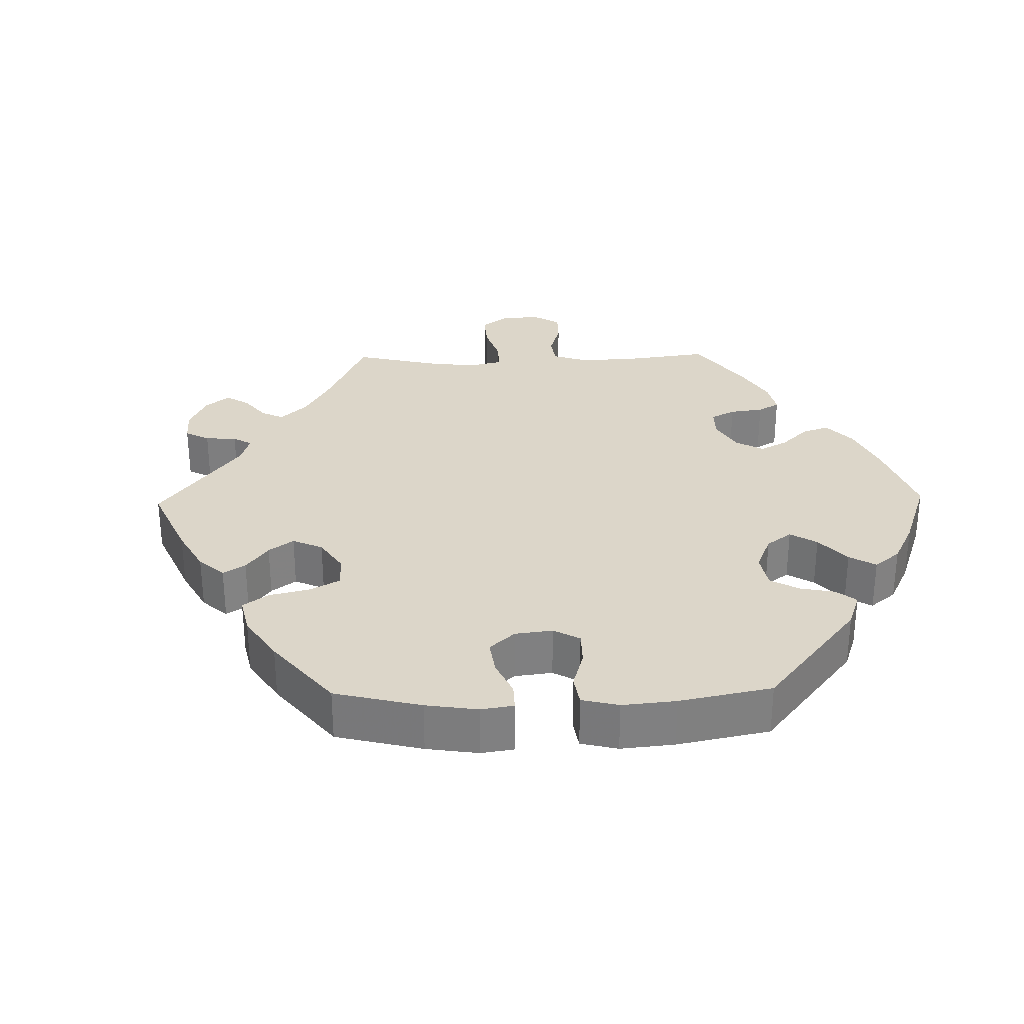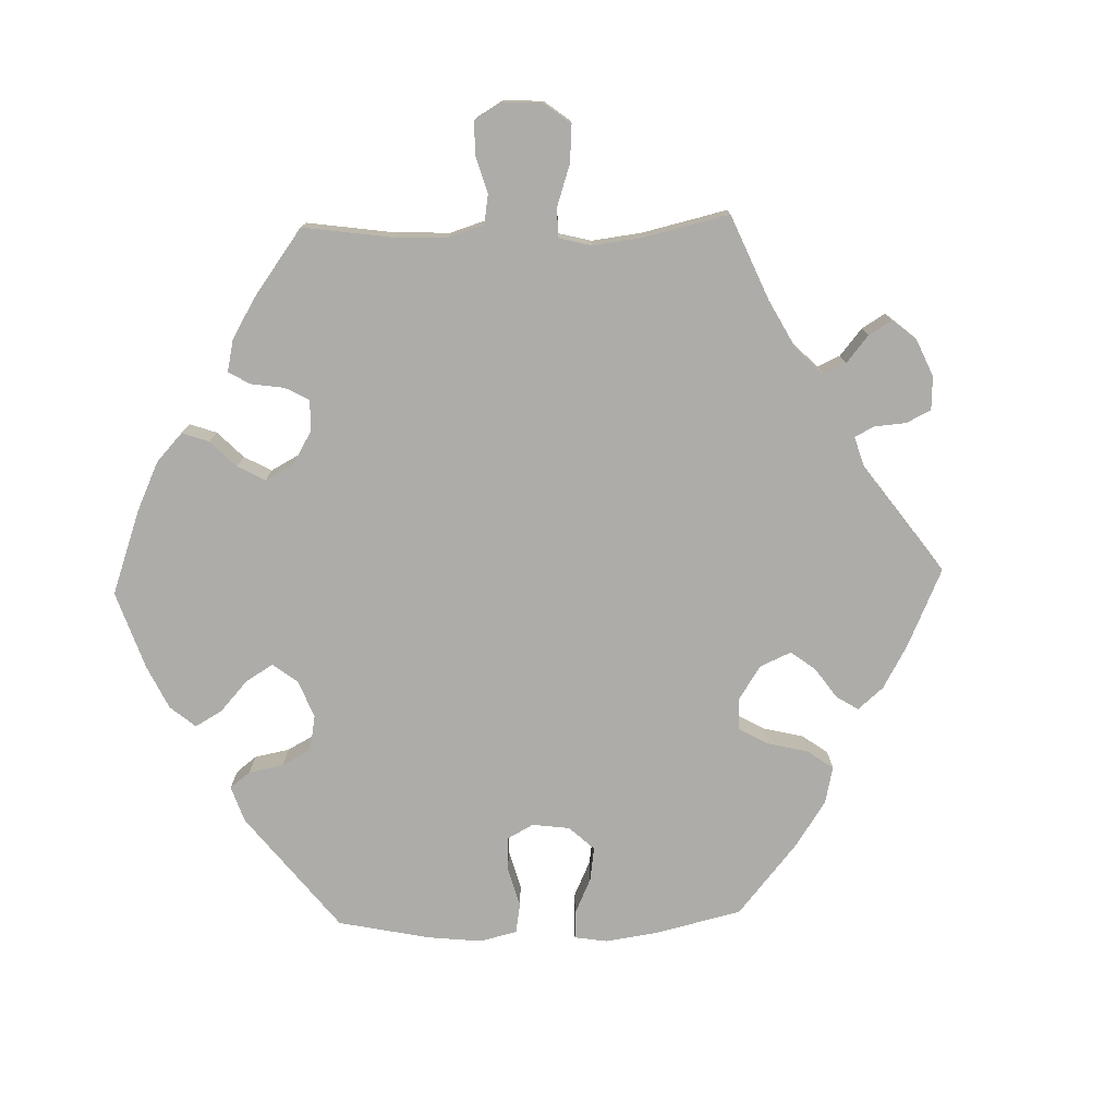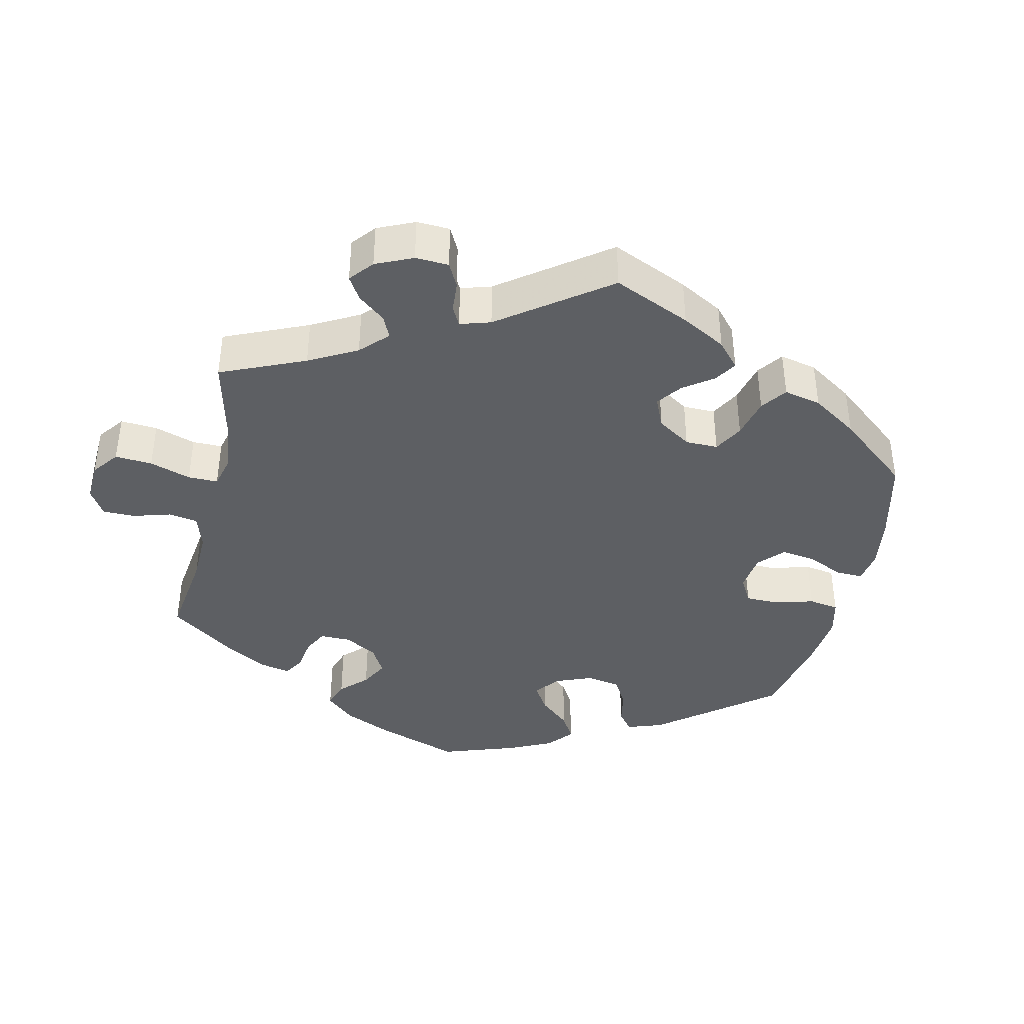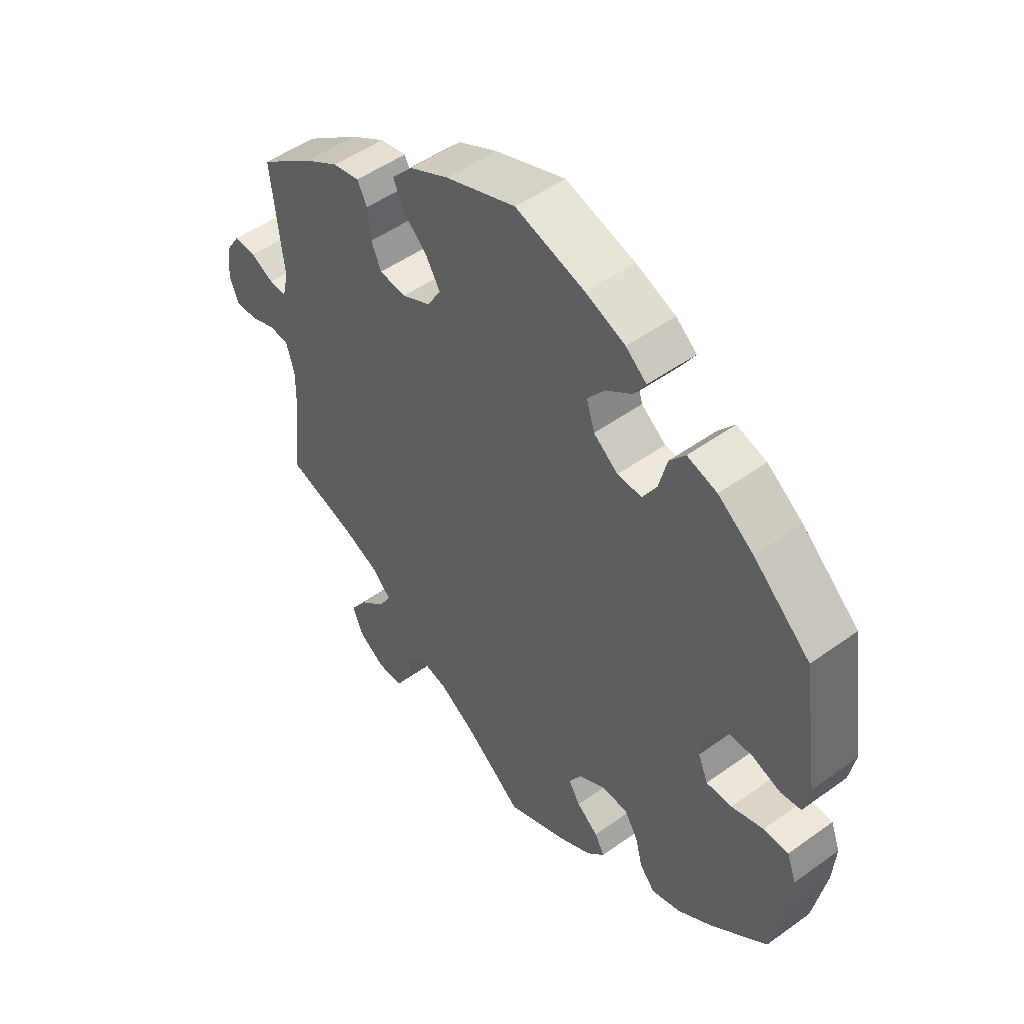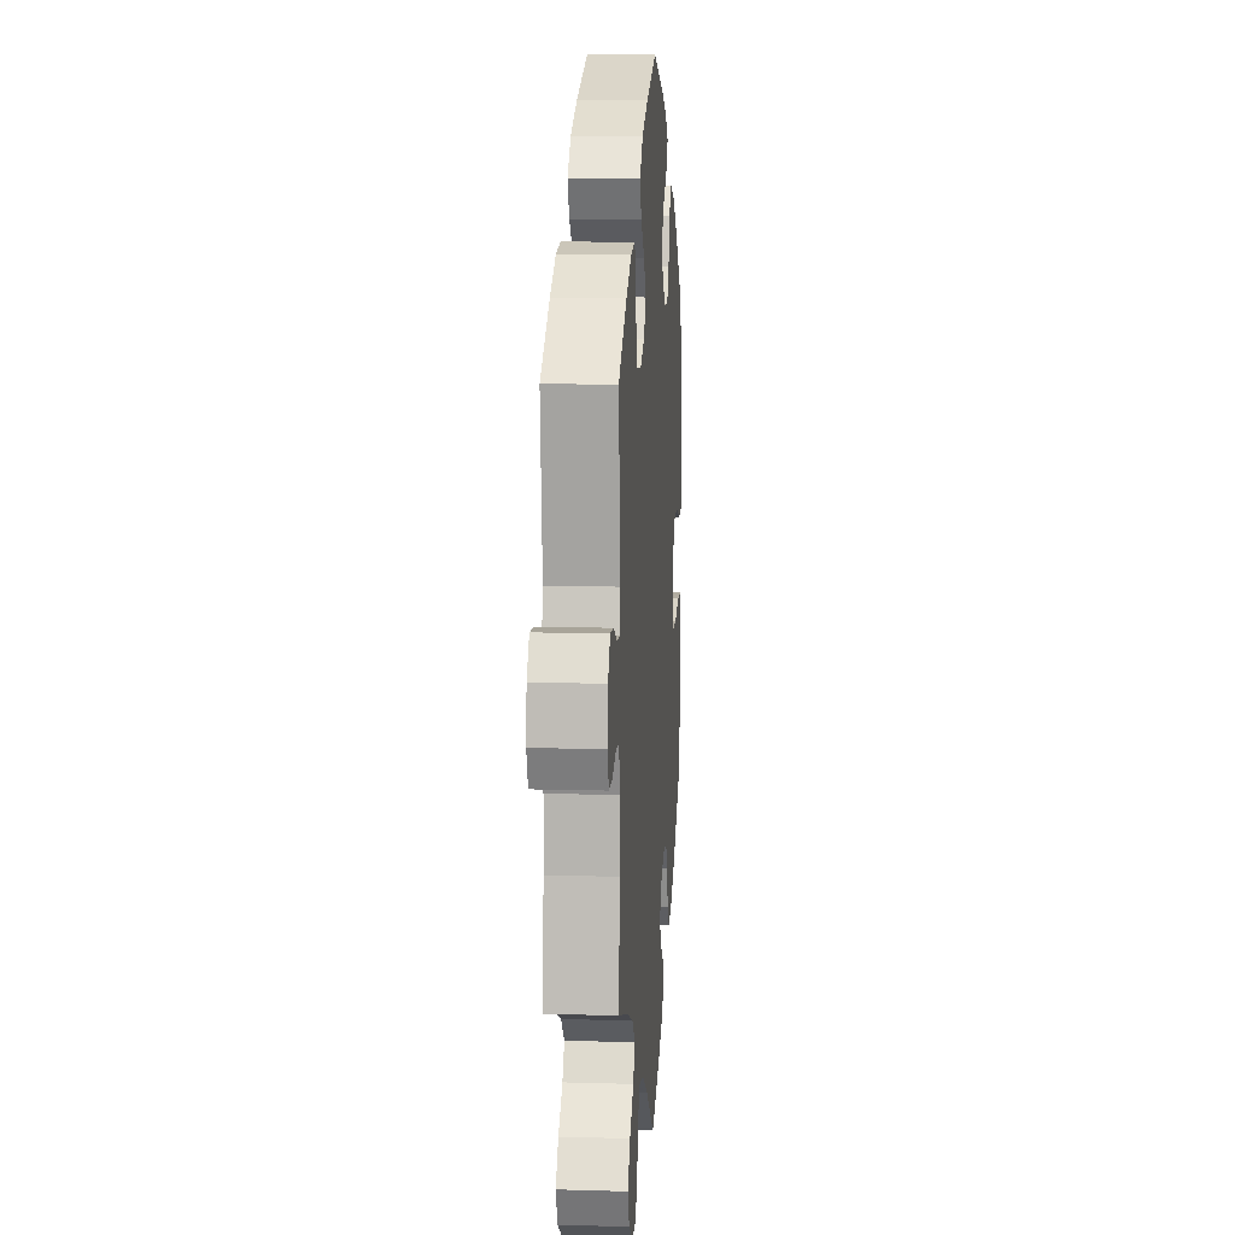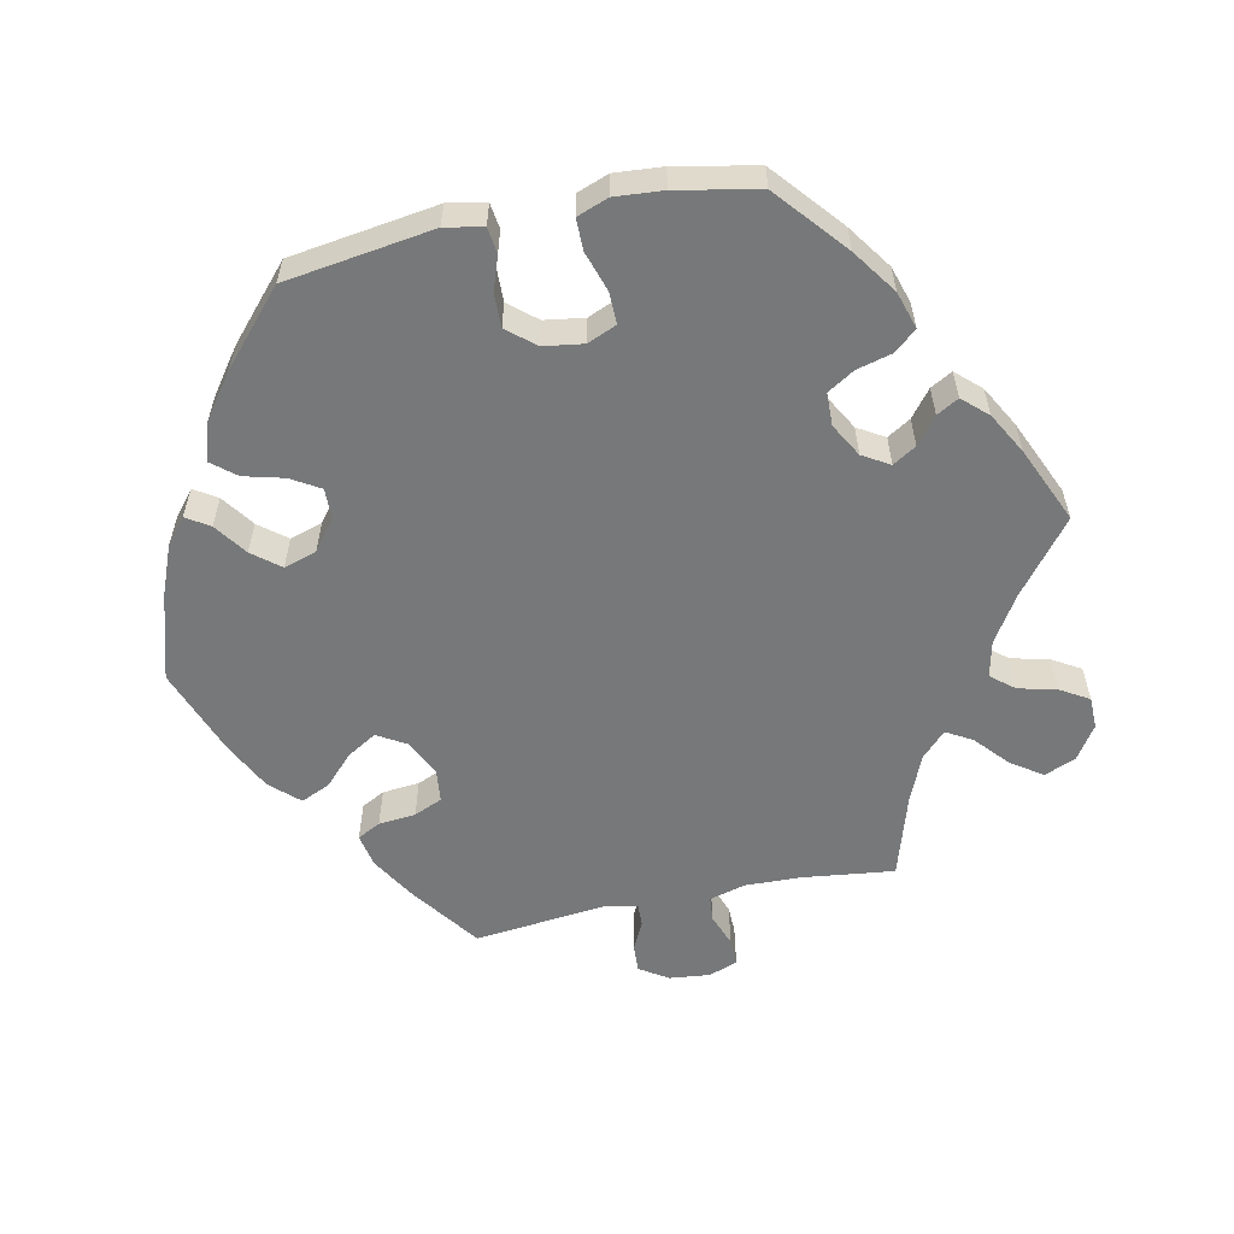
<metadata>
{"format":"obj","ext":"obj","renderer":"f3d","projection":"perspective","resolution":1024,"background":"white","views":[{"elev":30.2,"azim":28.8,"up":"+Y"},{"elev":-76.6,"azim":-148.3,"up":"+Y"},{"elev":-40.0,"azim":-72.7,"up":"+Y"},{"elev":49.9,"azim":51.6,"up":"+Z"},{"elev":10.1,"azim":-85.7,"up":"+Z"},{"elev":-57.4,"azim":101.7,"up":"+Y"}]}
</metadata>
<code>
v 0.405 0.07 -0.37
v 0.344 0.07 -0.413
v 0.293 0.07 -0.429
v 0.267 0.07 -0.399
v 0.254 0.07 -0.35
v 0.231 0.07 -0.313
v 0.186 0.07 -0.312
v 0.14 0.07 -0.338
v 0.118 0.07 -0.375
v 0.138 0.07 -0.407
v 0.175 0.07 -0.436
v 0.192 0.07 -0.466
v 0.161 0.07 -0.5
v 0.104 0.07 -0.532
v 0 0.07 -0.578
v -0.099 0.07 -0.501
v -0.162 0.07 -0.462
v -0.212 0.07 -0.451
v -0.238 0.07 -0.483
v -0.251 0.07 -0.536
v -0.274 0.07 -0.575
v -0.318 0.07 -0.576
v -0.364 0.07 -0.546
v -0.382 0.07 -0.503
v -0.353 0.07 -0.46
v -0.308 0.07 -0.42
v -0.287 0.07 -0.384
v -0.321 0.07 -0.351
v -0.385 0.07 -0.324
v -0.501 0.07 -0.289
v -0.486 0.07 -0.162
v -0.484 0.07 -0.086
v -0.498 0.07 -0.036
v -0.532 0.07 -0.033
v -0.577 0.07 -0.05
v -0.615 0.07 -0.051
v -0.63 0.07 -0.011
v -0.624 0.07 0.045
v -0.599 0.07 0.084
v -0.561 0.07 0.082
v -0.521 0.07 0.063
v -0.491 0.07 0.062
v -0.481 0.07 0.105
v -0.501 0.07 0.289
v -0.406 0.07 0.358
v -0.346 0.07 0.394
v -0.3 0.07 0.403
v -0.283 0.07 0.371
v -0.278 0.07 0.32
v -0.261 0.07 0.281
v -0.215 0.07 0.276
v -0.165 0.07 0.301
v -0.142 0.07 0.34
v -0.166 0.07 0.38
v -0.208 0.07 0.42
v -0.226 0.07 0.46
v -0.19 0.07 0.499
v -0.122 0.07 0.533
v -0.001 0.07 0.578
v 0.118 0.07 0.543
v 0.186 0.07 0.516
v 0.222 0.07 0.487
v 0.202 0.07 0.455
v 0.157 0.07 0.423
v 0.127 0.07 0.385
v 0.141 0.07 0.34
v 0.183 0.07 0.308
v 0.225 0.07 0.307
v 0.249 0.07 0.347
v 0.263 0.07 0.402
v 0.29 0.07 0.435
v 0.341 0.07 0.42
v 0.402 0.07 0.376
v 0.5 0.07 0.289
v 0.53 0.07 0.086
v 0.52 0.07 0.034
v 0.485 0.07 0.029
v 0.438 0.07 0.045
v 0.392 0.07 0.046
v 0.36 0.07 0.008
v 0.352 0.07 -0.047
v 0.369 0.07 -0.087
v 0.413 0.07 -0.086
v 0.468 0.07 -0.068
v 0.511 0.07 -0.068
v 0.527 0.07 -0.111
v 0.522 0.07 -0.177
v 0.5 0.07 -0.289
v 0.405 0 -0.37
v 0.344 0 -0.413
v 0.293 0 -0.429
v 0.267 0 -0.399
v 0.254 0 -0.35
v 0.231 0 -0.313
v 0.186 0 -0.312
v 0.14 0 -0.338
v 0.118 0 -0.375
v 0.138 0 -0.407
v 0.175 0 -0.436
v 0.192 0 -0.466
v 0.161 0 -0.5
v 0.104 0 -0.532
v 0 0 -0.578
v -0.099 0 -0.501
v -0.162 0 -0.462
v -0.212 0 -0.451
v -0.238 0 -0.483
v -0.251 0 -0.536
v -0.274 0 -0.575
v -0.318 0 -0.576
v -0.364 0 -0.546
v -0.382 0 -0.503
v -0.353 0 -0.46
v -0.308 0 -0.42
v -0.287 0 -0.384
v -0.321 0 -0.351
v -0.385 0 -0.324
v -0.501 0 -0.289
v -0.486 0 -0.162
v -0.484 0 -0.086
v -0.498 0 -0.036
v -0.532 0 -0.033
v -0.577 0 -0.05
v -0.615 0 -0.051
v -0.63 0 -0.011
v -0.624 0 0.045
v -0.599 0 0.084
v -0.561 0 0.082
v -0.521 0 0.063
v -0.491 0 0.062
v -0.481 0 0.105
v -0.501 0 0.289
v -0.406 0 0.358
v -0.346 0 0.394
v -0.3 0 0.403
v -0.283 0 0.371
v -0.278 0 0.32
v -0.261 0 0.281
v -0.215 0 0.276
v -0.165 0 0.301
v -0.142 0 0.34
v -0.166 0 0.38
v -0.208 0 0.42
v -0.226 0 0.46
v -0.19 0 0.499
v -0.122 0 0.533
v -0.001 0 0.578
v 0.118 0 0.543
v 0.186 0 0.516
v 0.222 0 0.487
v 0.202 0 0.455
v 0.157 0 0.423
v 0.127 0 0.385
v 0.141 0 0.34
v 0.183 0 0.308
v 0.225 0 0.307
v 0.249 0 0.347
v 0.263 0 0.402
v 0.29 0 0.435
v 0.341 0 0.42
v 0.402 0 0.376
v 0.5 0 0.289
v 0.53 0 0.086
v 0.52 0 0.034
v 0.485 0 0.029
v 0.438 0 0.045
v 0.392 0 0.046
v 0.36 0 0.008
v 0.352 0 -0.047
v 0.369 0 -0.087
v 0.413 0 -0.086
v 0.468 0 -0.068
v 0.511 0 -0.068
v 0.527 0 -0.111
v 0.522 0 -0.177
v 0.5 0 -0.289
f 83 84 85 86
f 82 83 86 87
f 75 76 77 78
f 75 78 79
f 74 75 79
f 73 74 79 80
f 69 70 71 72
f 68 69 72 73
f 61 62 63 64
f 61 64 65
f 60 61 65
f 59 60 65
f 58 59 65 66
f 54 55 56 57
f 53 54 57 58
f 46 47 48 49
f 46 49 50
f 43 44 45 46
f 42 43 46 50
f 38 39 40 41
f 38 41 42
f 37 38 42
f 34 35 36 37
f 33 34 37 42
f 32 33 42 50
f 29 30 31
f 28 29 31 32
f 27 28 32 50
f 23 24 25 26
f 23 26 27
f 22 23 27
f 19 20 21 22
f 18 19 22 27
f 17 18 27 50
f 13 14 15 16
f 10 11 12 13
f 9 10 13 16
f 8 9 16 17
f 2 3 4 5
f 2 5 6
f 1 2 6
f 82 87 88 1
f 68 73 80 81
f 67 68 81
f 53 58 66 67
f 52 53 67 81
f 51 52 81 82
f 7 8 17 50
f 6 7 50 51
f 1 6 51 82
f 174 173 172 171
f 175 174 171 170
f 166 165 164 163
f 167 166 163
f 167 163 162
f 168 167 162 161
f 160 159 158 157
f 161 160 157 156
f 152 151 150 149
f 153 152 149
f 153 149 148
f 153 148 147
f 154 153 147 146
f 145 144 143 142
f 146 145 142 141
f 137 136 135 134
f 138 137 134
f 134 133 132 131
f 138 134 131 130
f 129 128 127 126
f 130 129 126
f 130 126 125
f 125 124 123 122
f 130 125 122 121
f 138 130 121 120
f 119 118 117
f 120 119 117 116
f 138 120 116 115
f 114 113 112 111
f 115 114 111
f 115 111 110
f 110 109 108 107
f 115 110 107 106
f 138 115 106 105
f 104 103 102 101
f 101 100 99 98
f 104 101 98 97
f 105 104 97 96
f 93 92 91 90
f 94 93 90
f 94 90 89
f 89 176 175 170
f 169 168 161 156
f 169 156 155
f 155 154 146 141
f 169 155 141 140
f 170 169 140 139
f 138 105 96 95
f 139 138 95 94
f 170 139 94 89
f 1 89 90 2
f 2 90 91 3
f 3 91 92 4
f 4 92 93 5
f 5 93 94 6
f 6 94 95 7
f 7 95 96 8
f 8 96 97 9
f 9 97 98 10
f 10 98 99 11
f 11 99 100 12
f 12 100 101 13
f 13 101 102 14
f 14 102 103 15
f 15 103 104 16
f 16 104 105 17
f 17 105 106 18
f 18 106 107 19
f 19 107 108 20
f 20 108 109 21
f 21 109 110 22
f 22 110 111 23
f 23 111 112 24
f 24 112 113 25
f 25 113 114 26
f 26 114 115 27
f 27 115 116 28
f 28 116 117 29
f 29 117 118 30
f 30 118 119 31
f 31 119 120 32
f 32 120 121 33
f 33 121 122 34
f 34 122 123 35
f 35 123 124 36
f 36 124 125 37
f 37 125 126 38
f 38 126 127 39
f 39 127 128 40
f 40 128 129 41
f 41 129 130 42
f 42 130 131 43
f 43 131 132 44
f 44 132 133 45
f 45 133 134 46
f 46 134 135 47
f 47 135 136 48
f 48 136 137 49
f 49 137 138 50
f 50 138 139 51
f 51 139 140 52
f 52 140 141 53
f 53 141 142 54
f 54 142 143 55
f 55 143 144 56
f 56 144 145 57
f 57 145 146 58
f 58 146 147 59
f 59 147 148 60
f 60 148 149 61
f 61 149 150 62
f 62 150 151 63
f 63 151 152 64
f 64 152 153 65
f 65 153 154 66
f 66 154 155 67
f 67 155 156 68
f 68 156 157 69
f 69 157 158 70
f 70 158 159 71
f 71 159 160 72
f 72 160 161 73
f 73 161 162 74
f 74 162 163 75
f 75 163 164 76
f 76 164 165 77
f 77 165 166 78
f 78 166 167 79
f 79 167 168 80
f 80 168 169 81
f 81 169 170 82
f 82 170 171 83
f 83 171 172 84
f 84 172 173 85
f 85 173 174 86
f 86 174 175 87
f 87 175 176 88
f 88 176 89 1

</code>
